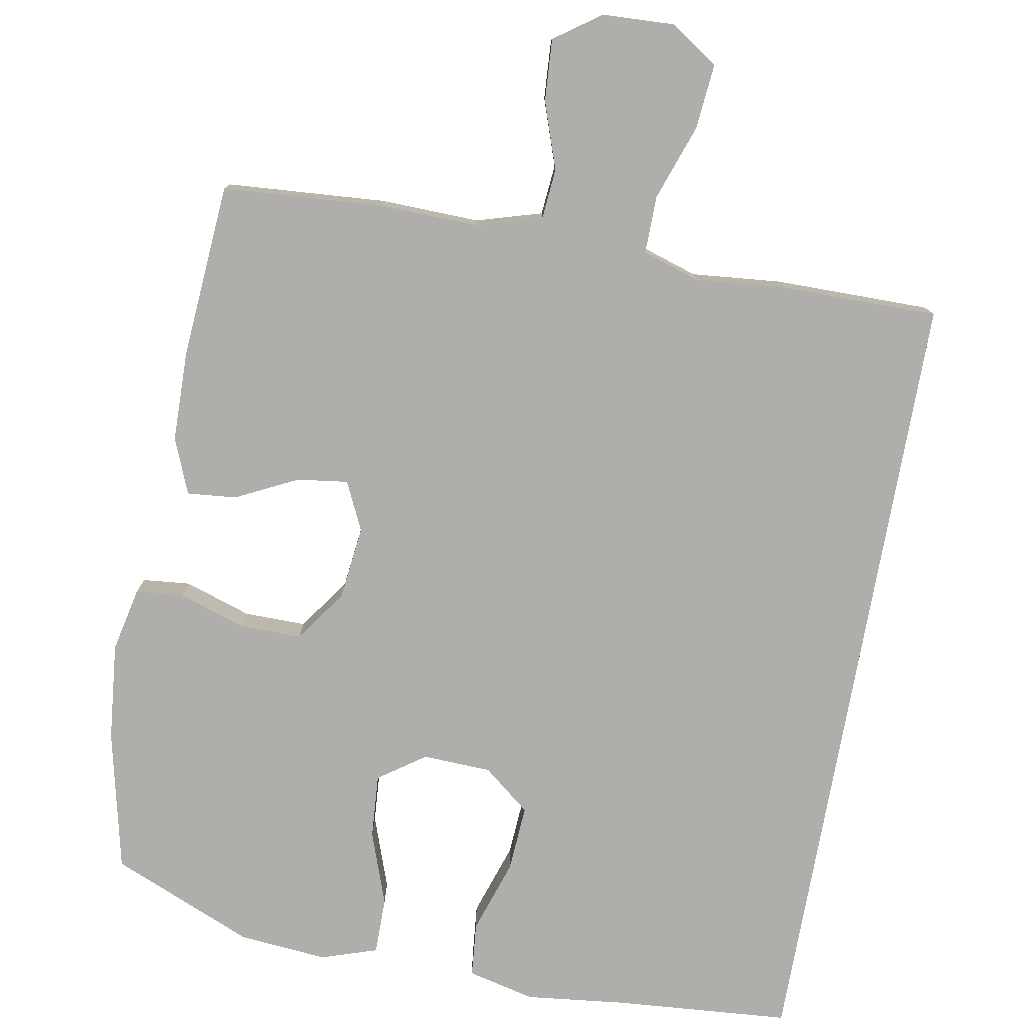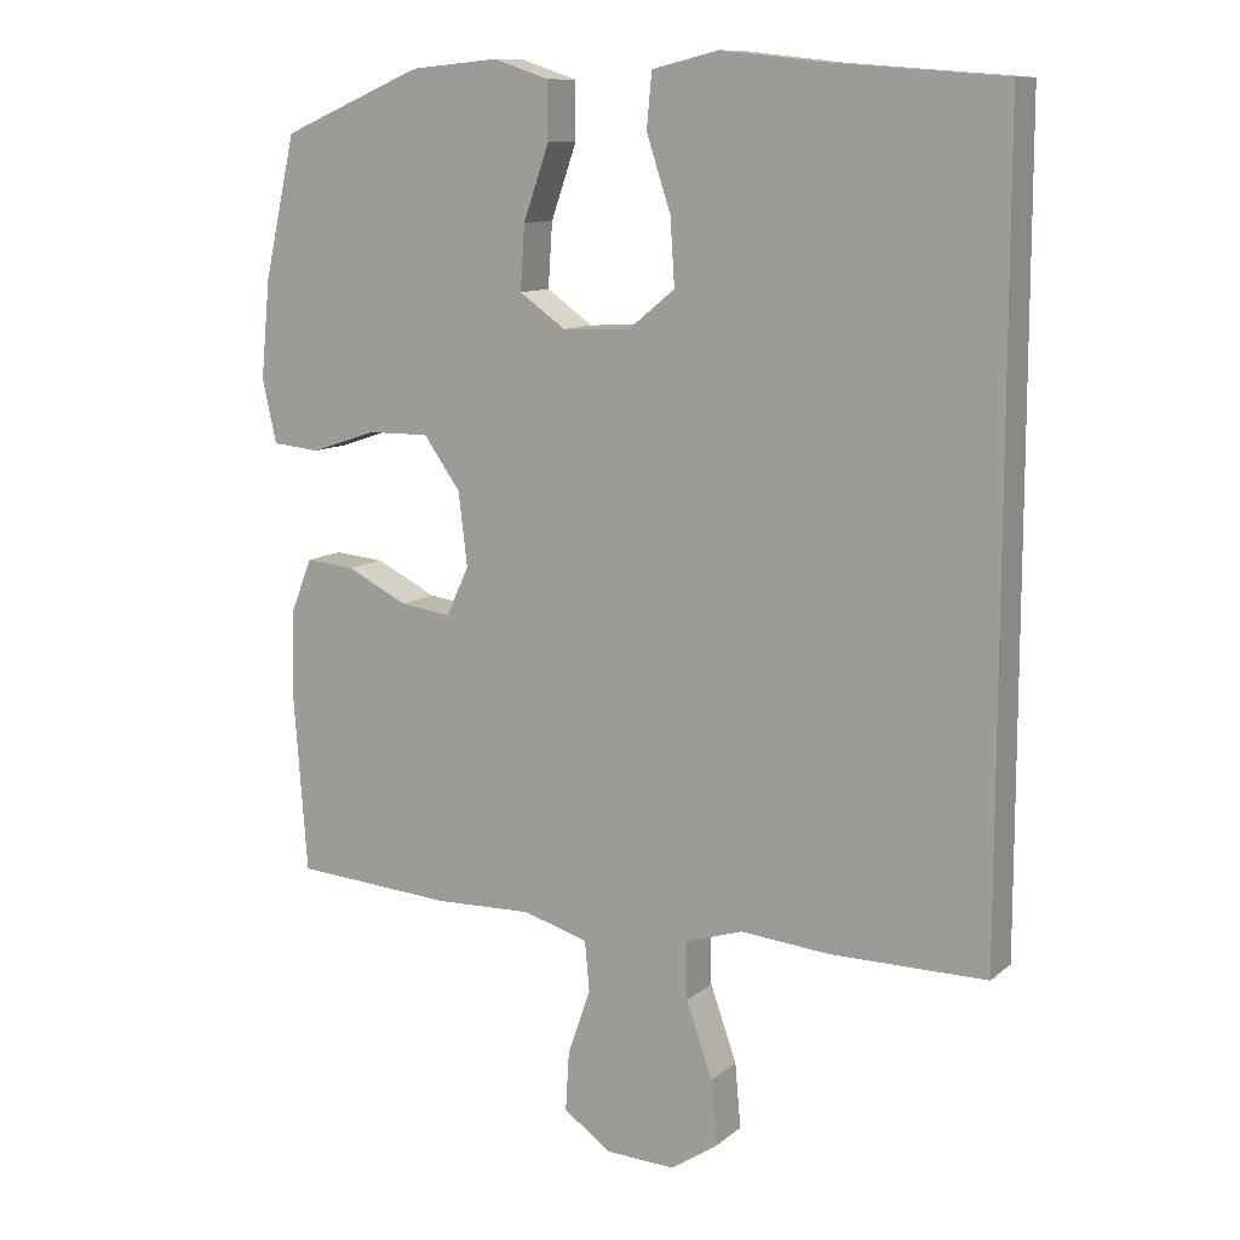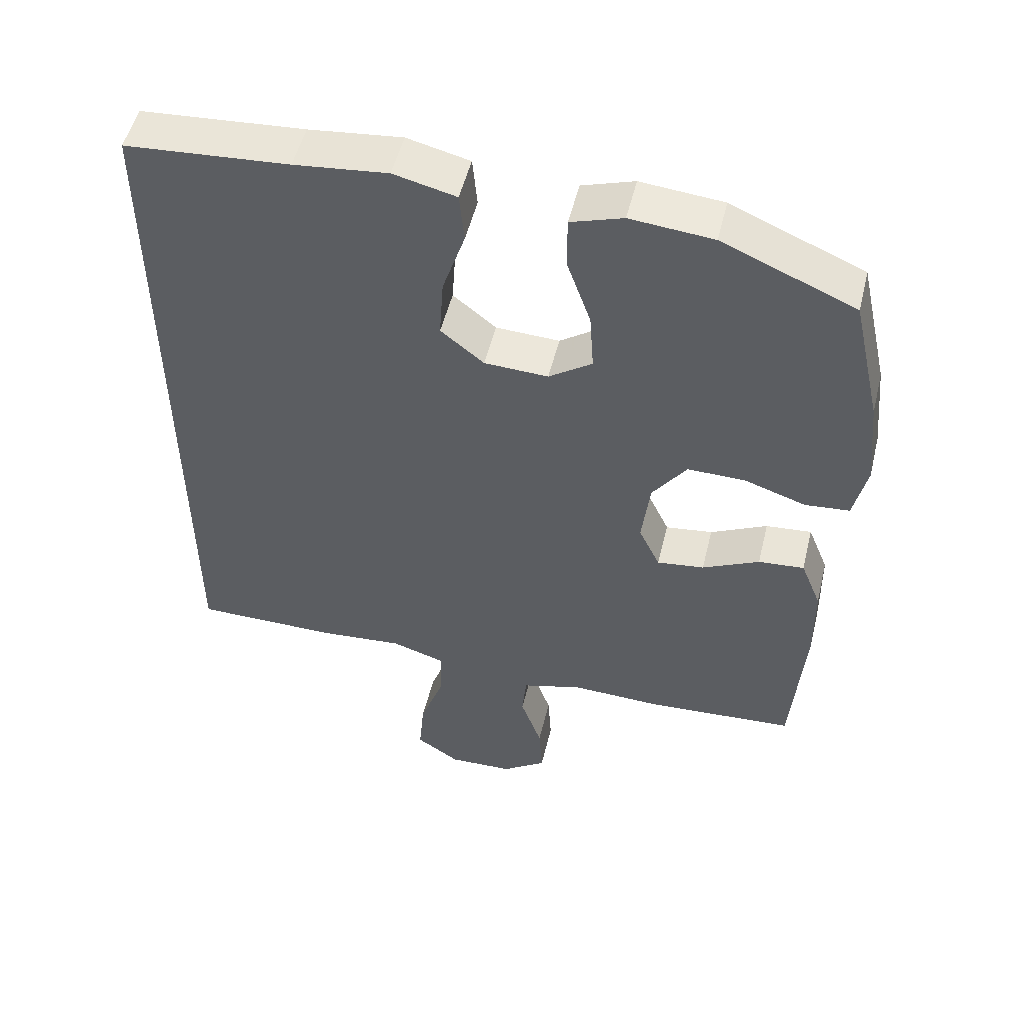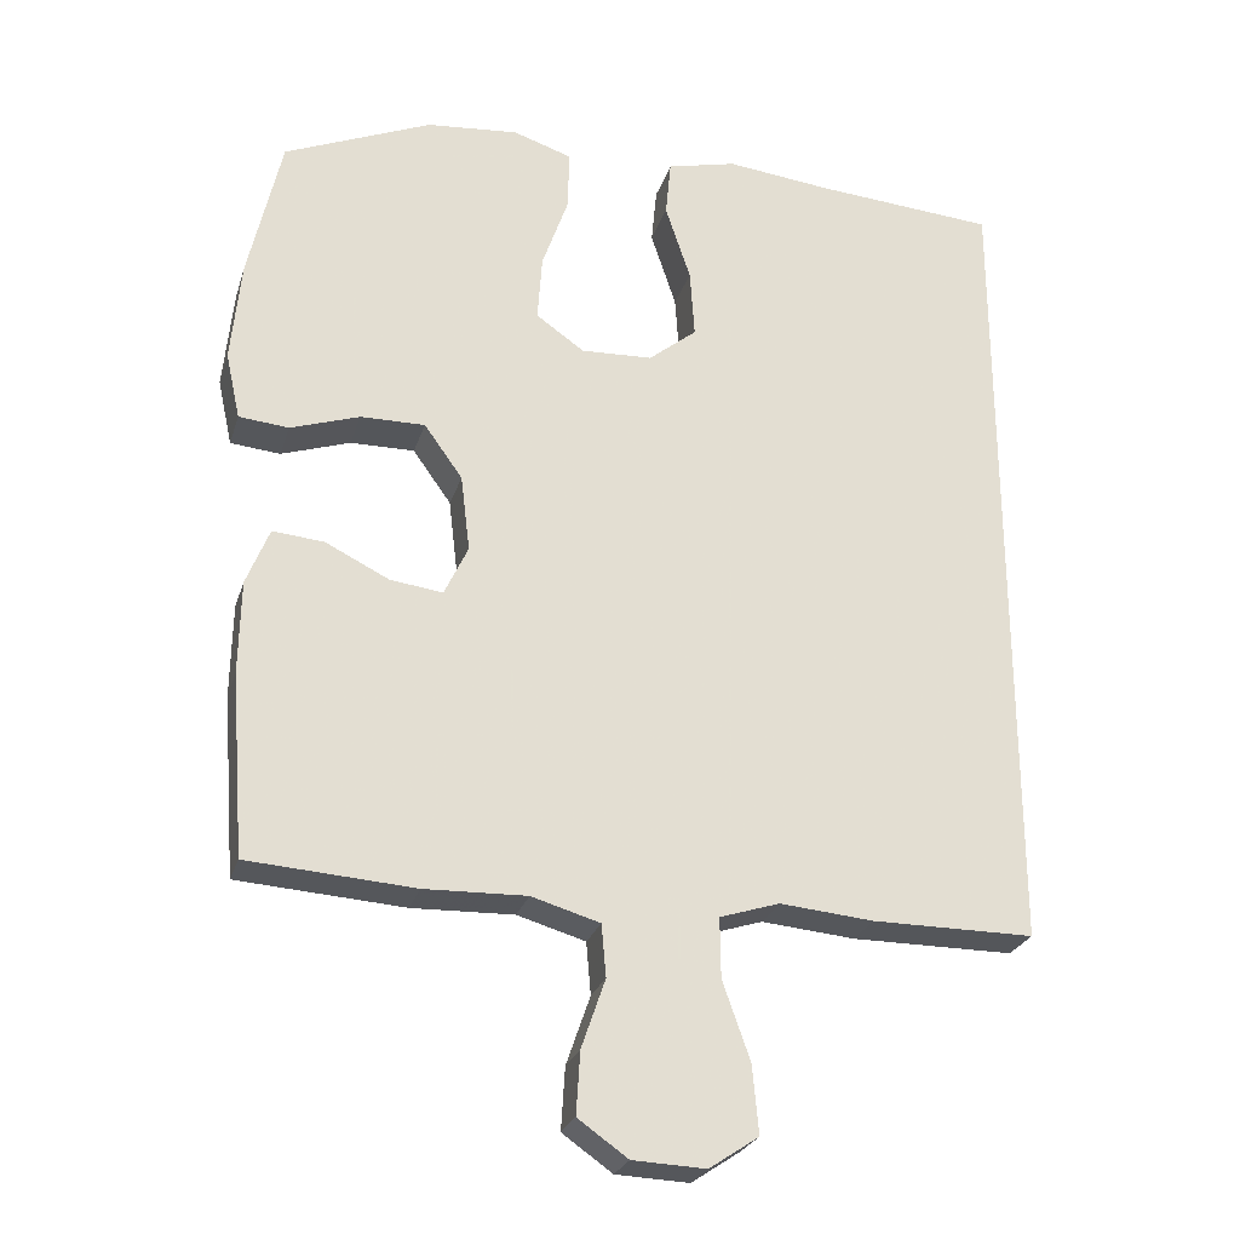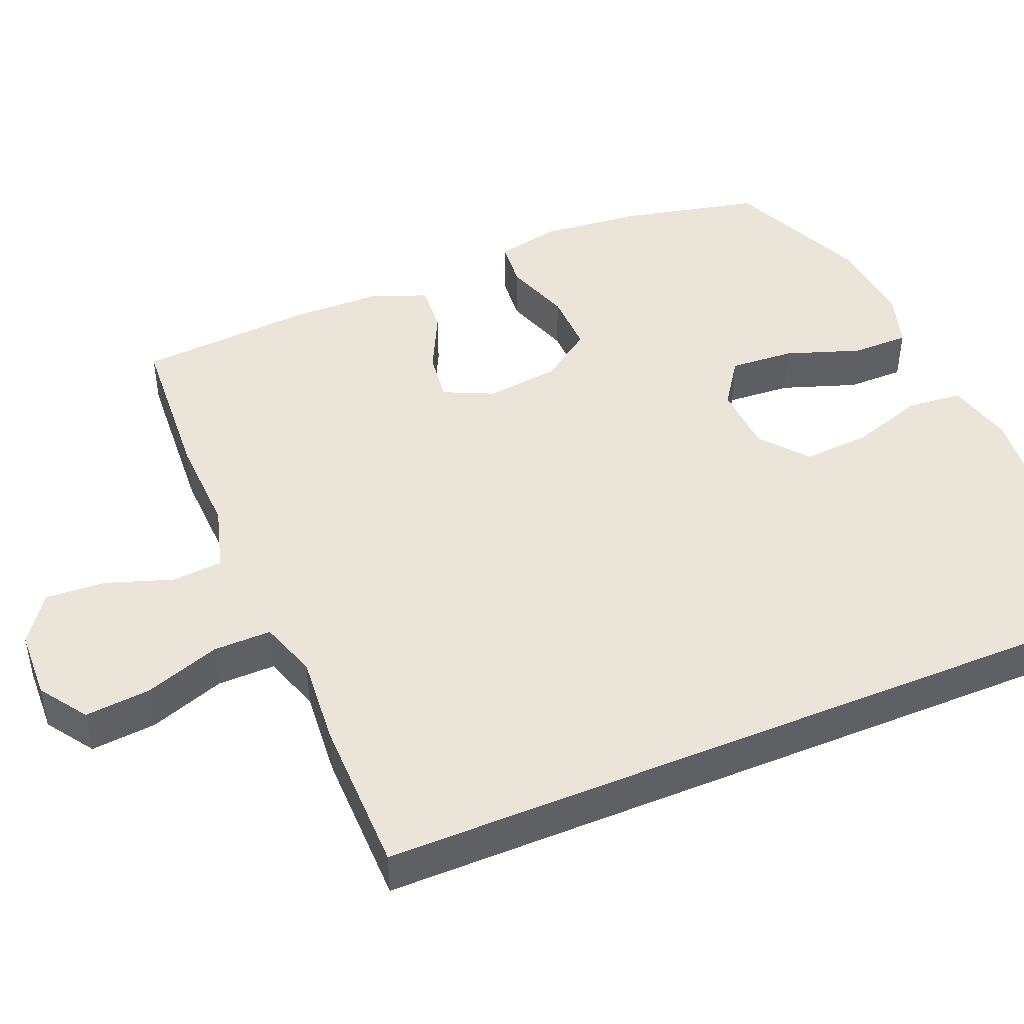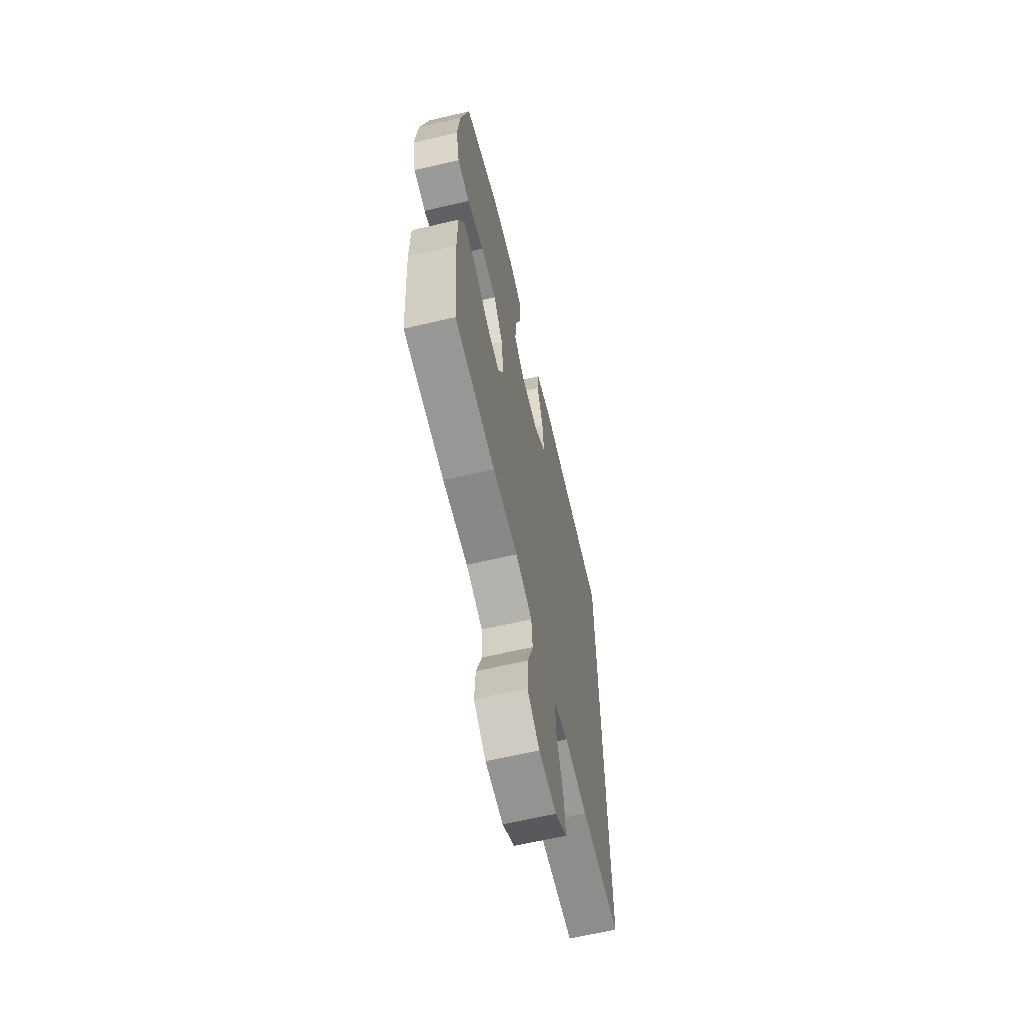
<metadata>
{"format":"obj","ext":"obj","renderer":"f3d","projection":"perspective","resolution":1024,"background":"white","views":[{"elev":-77.7,"azim":169.9,"up":"+Y"},{"elev":10.9,"azim":-151.4,"up":"+Z"},{"elev":52.1,"azim":13.7,"up":"+Z"},{"elev":-25.7,"azim":164.3,"up":"+Z"},{"elev":45.1,"azim":-112.8,"up":"+Y"},{"elev":-64.4,"azim":103.2,"up":"+Z"}]}
</metadata>
<code>
v 0.5 0.07 -0.5
v 0.283 0.07 -0.515
v 0.15 0.07 -0.511
v 0.061 0.07 -0.537
v 0.055 0.07 -0.605
v 0.086 0.07 -0.695
v 0.091 0.07 -0.776
v 0.026 0.07 -0.822
v -0.069 0.07 -0.826
v -0.133 0.07 -0.783
v -0.125 0.07 -0.695
v -0.089 0.07 -0.593
v -0.088 0.07 -0.515
v -0.166 0.07 -0.49
v -0.288 0.07 -0.501
v -0.5 0.07 -0.501
v -0.5 0.07 0.568
v -0.262 0.07 0.586
v -0.126 0.07 0.601
v -0.035 0.07 0.579
v -0.028 0.07 0.505
v -0.061 0.07 0.405
v -0.067 0.07 0.315
v -0.004 0.07 0.264
v 0.089 0.07 0.26
v 0.152 0.07 0.304
v 0.146 0.07 0.391
v 0.111 0.07 0.491
v 0.111 0.07 0.568
v 0.187 0.07 0.593
v 0.307 0.07 0.582
v 0.5 0.07 0.5
v 0.543 0.07 0.309
v 0.556 0.07 0.176
v 0.537 0.07 0.089
v 0.472 0.07 0.083
v 0.382 0.07 0.113
v 0.298 0.07 0.114
v 0.248 0.07 0.044
v 0.236 0.07 -0.056
v 0.267 0.07 -0.122
v 0.336 0.07 -0.113
v 0.419 0.07 -0.072
v 0.486 0.07 -0.066
v 0.516 0.07 -0.141
v 0.518 0.07 -0.263
v 0.5 0 -0.5
v 0.283 0 -0.515
v 0.15 0 -0.511
v 0.061 0 -0.537
v 0.055 0 -0.605
v 0.086 0 -0.695
v 0.091 0 -0.776
v 0.026 0 -0.822
v -0.069 0 -0.826
v -0.133 0 -0.783
v -0.125 0 -0.695
v -0.089 0 -0.593
v -0.088 0 -0.515
v -0.166 0 -0.49
v -0.288 0 -0.501
v -0.5 0 -0.501
v -0.5 0 0.568
v -0.262 0 0.586
v -0.126 0 0.601
v -0.035 0 0.579
v -0.028 0 0.505
v -0.061 0 0.405
v -0.067 0 0.315
v -0.004 0 0.264
v 0.089 0 0.26
v 0.152 0 0.304
v 0.146 0 0.391
v 0.111 0 0.491
v 0.111 0 0.568
v 0.187 0 0.593
v 0.307 0 0.582
v 0.5 0 0.5
v 0.543 0 0.309
v 0.556 0 0.176
v 0.537 0 0.089
v 0.472 0 0.083
v 0.382 0 0.113
v 0.298 0 0.114
v 0.248 0 0.044
v 0.236 0 -0.056
v 0.267 0 -0.122
v 0.336 0 -0.113
v 0.419 0 -0.072
v 0.486 0 -0.066
v 0.516 0 -0.141
v 0.518 0 -0.263
f 42 43 44 45
f 41 42 45 46
f 34 35 36 37
f 34 37 38
f 33 34 38
f 32 33 38
f 31 32 38 39
f 27 28 29 30
f 26 27 30 31
f 19 20 21 22
f 18 19 22 23
f 17 18 23
f 14 15 16 17
f 13 14 17 23
f 12 13 23 24
f 10 11 12
f 9 10 12
f 5 6 7 8
f 4 5 8 9
f 46 1 2 3
f 41 46 3 4
f 26 31 39 40
f 25 26 40
f 12 24 25 40
f 4 9 12 40
f 4 40 41
f 91 90 89 88
f 92 91 88 87
f 83 82 81 80
f 84 83 80
f 84 80 79
f 84 79 78
f 85 84 78 77
f 76 75 74 73
f 77 76 73 72
f 68 67 66 65
f 69 68 65 64
f 69 64 63
f 63 62 61 60
f 69 63 60 59
f 70 69 59 58
f 58 57 56
f 58 56 55
f 54 53 52 51
f 55 54 51 50
f 49 48 47 92
f 50 49 92 87
f 86 85 77 72
f 86 72 71
f 86 71 70 58
f 86 58 55 50
f 87 86 50
f 1 47 48 2
f 2 48 49 3
f 3 49 50 4
f 4 50 51 5
f 5 51 52 6
f 6 52 53 7
f 7 53 54 8
f 8 54 55 9
f 9 55 56 10
f 10 56 57 11
f 11 57 58 12
f 12 58 59 13
f 13 59 60 14
f 14 60 61 15
f 15 61 62 16
f 16 62 63 17
f 17 63 64 18
f 18 64 65 19
f 19 65 66 20
f 20 66 67 21
f 21 67 68 22
f 22 68 69 23
f 23 69 70 24
f 24 70 71 25
f 25 71 72 26
f 26 72 73 27
f 27 73 74 28
f 28 74 75 29
f 29 75 76 30
f 30 76 77 31
f 31 77 78 32
f 32 78 79 33
f 33 79 80 34
f 34 80 81 35
f 35 81 82 36
f 36 82 83 37
f 37 83 84 38
f 38 84 85 39
f 39 85 86 40
f 40 86 87 41
f 41 87 88 42
f 42 88 89 43
f 43 89 90 44
f 44 90 91 45
f 45 91 92 46
f 46 92 47 1

</code>
